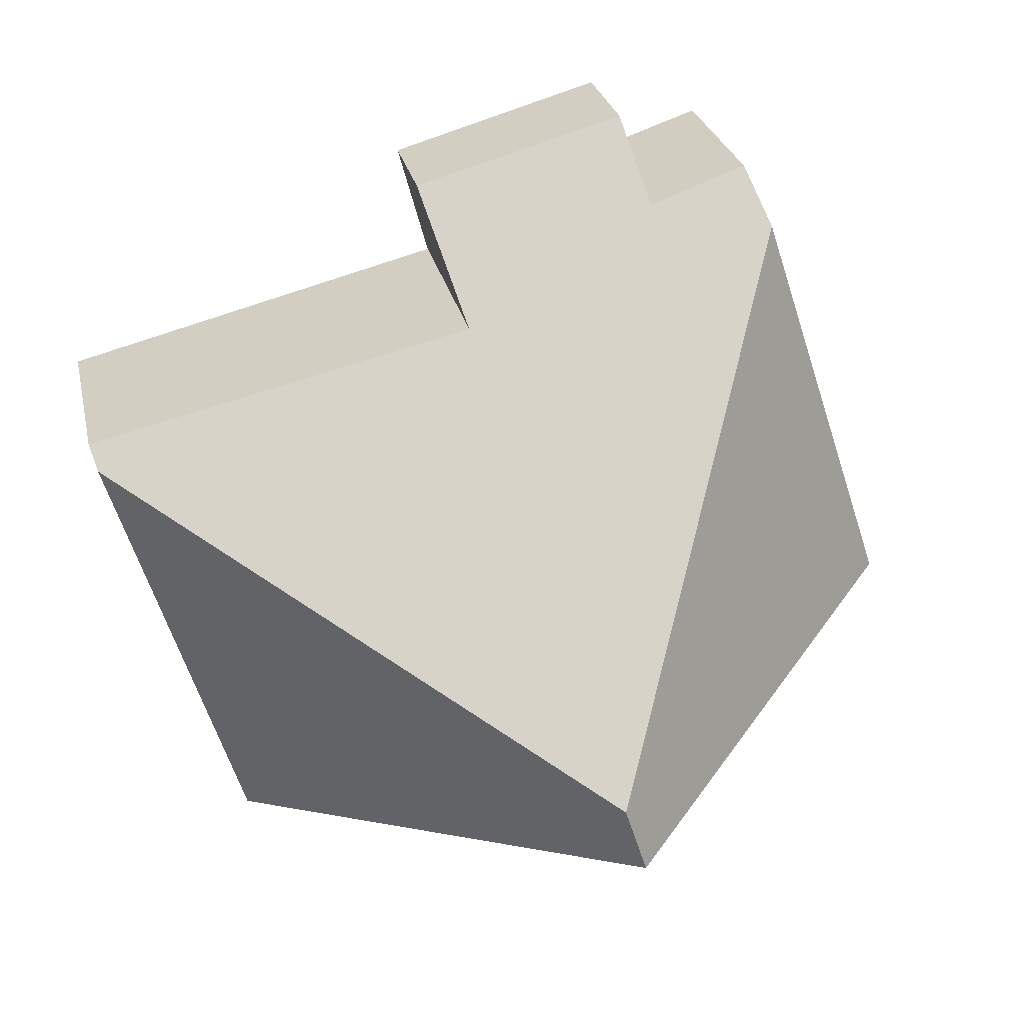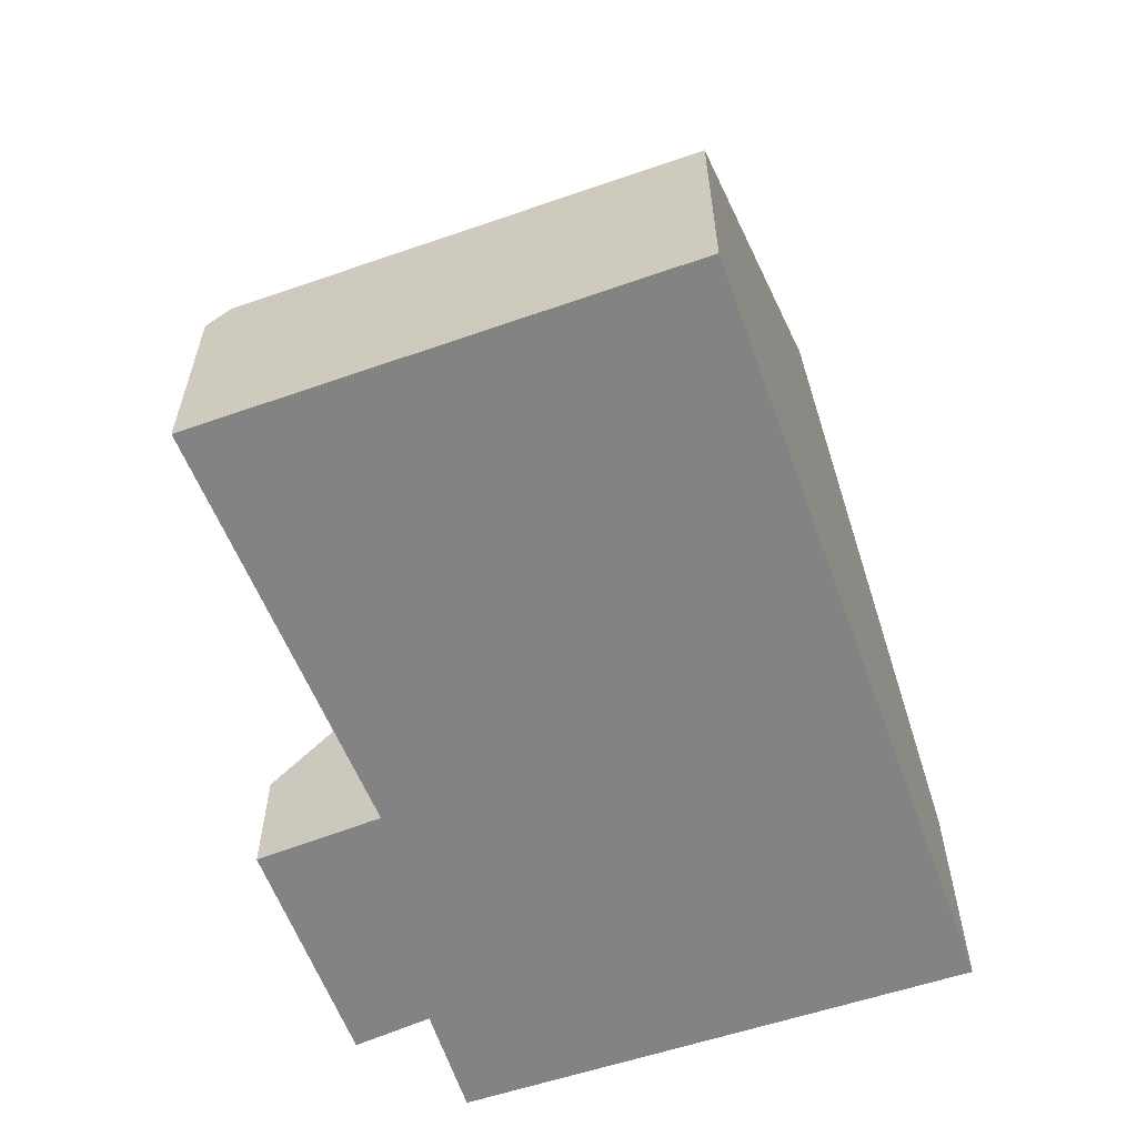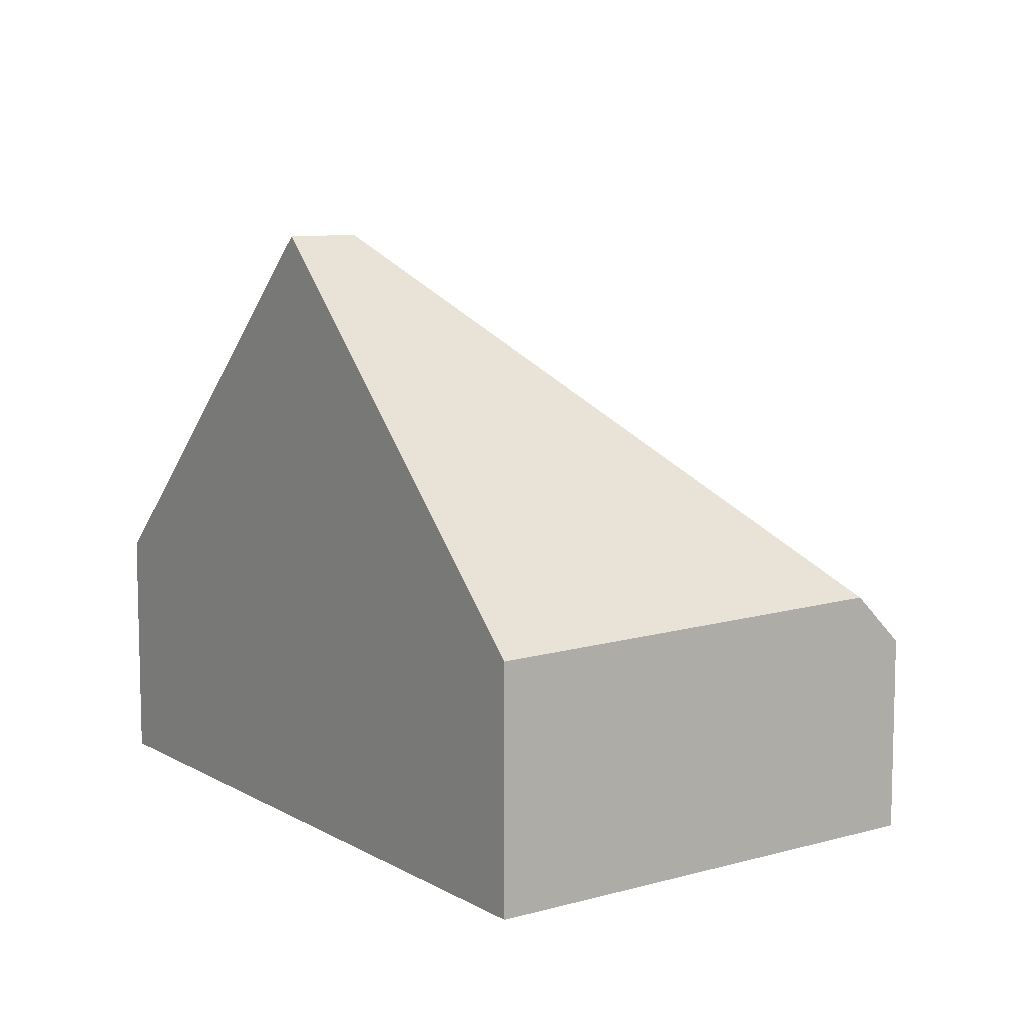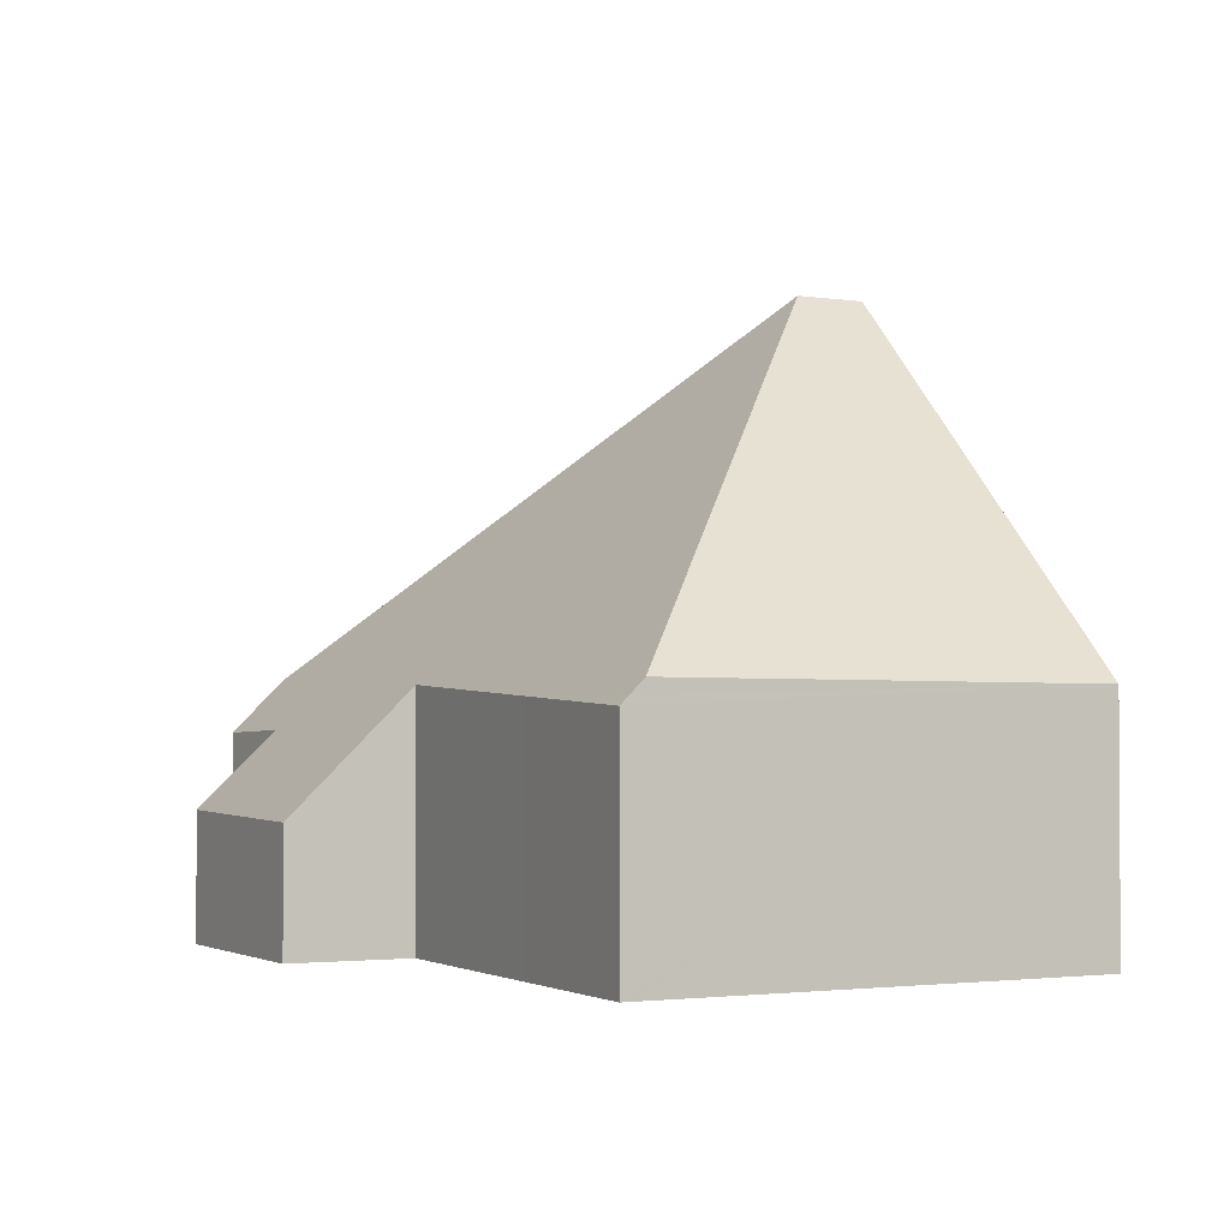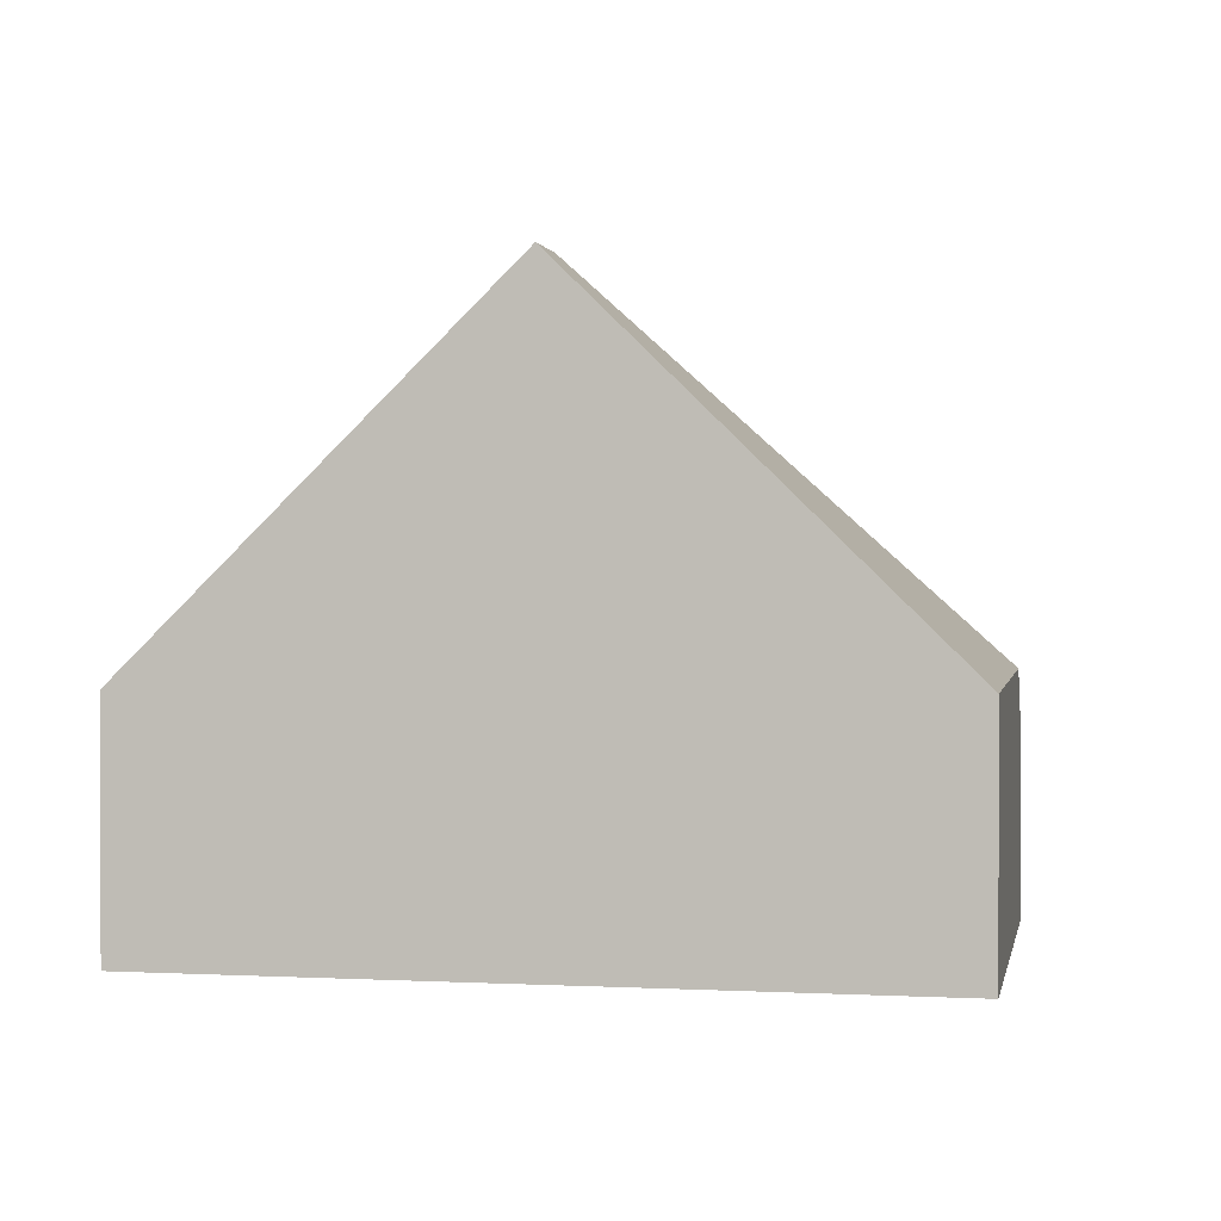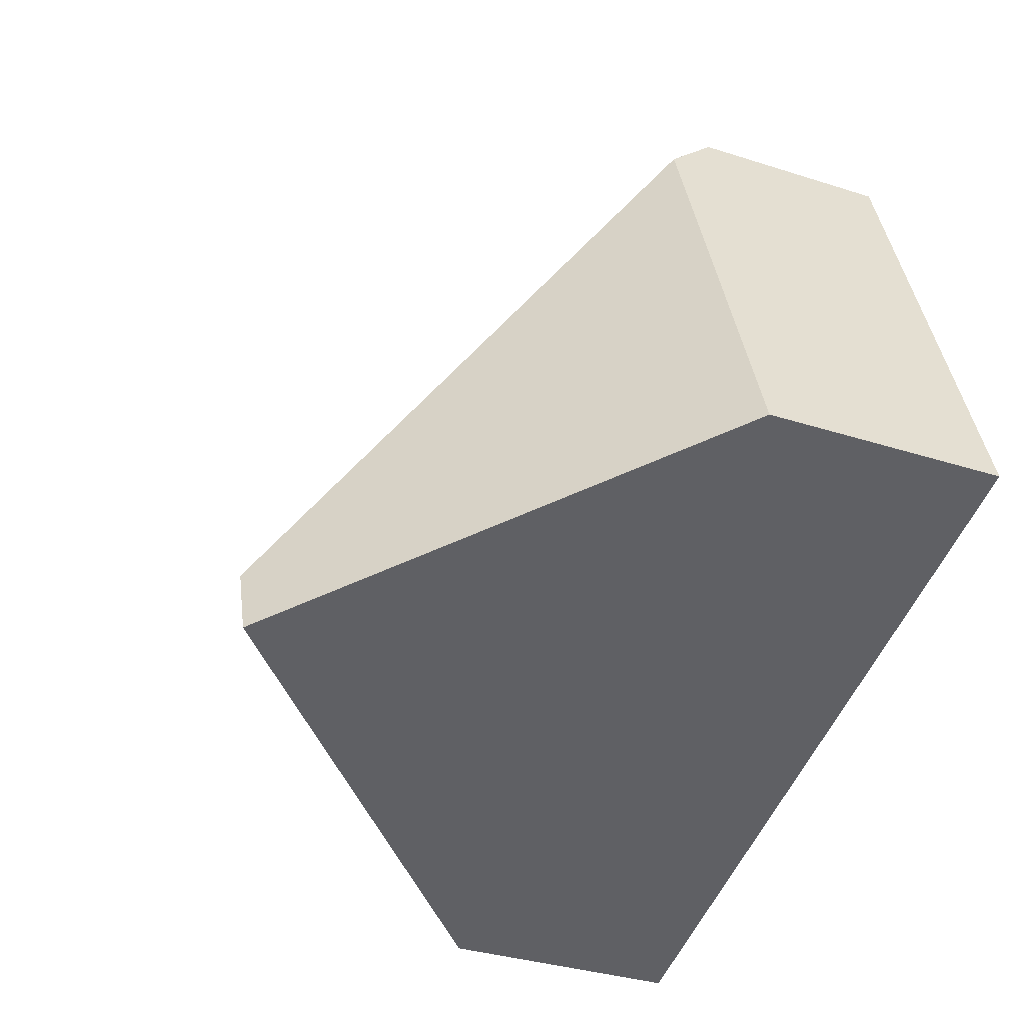
<metadata>
{"format":"obj","ext":"obj","renderer":"f3d","projection":"perspective","resolution":1024,"background":"white","views":[{"elev":27.1,"azim":167.8,"up":"+Z"},{"elev":-61.0,"azim":126.9,"up":"+Y"},{"elev":9.2,"azim":-107.6,"up":"+Y"},{"elev":-2.1,"azim":78.6,"up":"+Y"},{"elev":0.6,"azim":-151.0,"up":"+Y"},{"elev":-33.9,"azim":-113.6,"up":"+Z"}]}
</metadata>
<code>
v  6.294 1.674 1.606
v  5.087 1.674 1.979
v  6.313 1.613 1.666
v  6.264 1.774 1.508
v  2.797 4.455 -0.304
v  3.389 1.758 2.413
v  1.029 1.816 3.08
v  1.896 1.46 3.195
v  1.152 1.437 3.449
v  1.075 1.674 3.219
v  3.412 1.674 2.497
v  2.016 0.916 3.743
v  3.622 0.886 3.279
v  2.635 4.455 -0.814
v  5.289 1.751 -1.634
v  0 1.771 1.084e-16
v  2.016 -2.292e-16 3.743
v  3.622 -2.008e-16 3.279
v  3.389 -1.478e-16 2.413
v  5.087 -1.212e-16 1.979
v  6.313 -1.02e-16 1.666
v  1.896 -1.956e-16 3.195
v  1.152 -2.112e-16 3.449
v  3.412 -1.529e-16 2.497
v  6.294 -9.834e-17 1.606
v  5.289 1.001e-16 -1.634
v  6.264 -9.234e-17 1.508
v  2.635 4.984e-17 -0.814
v  0 0 0
v  1.029 -1.886e-16 3.08
v  1.075 -1.971e-16 3.219
g defaultobject
f 1 2 3
f 2 1 4
f 2 4 5
f 2 5 6
f 6 5 7
f 6 7 8
f 8 7 9
f 9 7 10
f 11 12 13
f 12 11 6
f 12 6 8
f 14 4 15
f 4 14 5
f 7 14 16
f 14 7 5
f 17 13 12
f 13 17 18
f 19 2 6
f 2 19 20
f 2 20 3
f 3 20 21
f 9 22 8
f 22 9 23
f 11 19 6
f 19 11 13
f 19 13 18
f 19 18 24
f 1 15 4
f 15 1 3
f 15 3 21
f 15 21 25
f 15 25 26
f 26 25 27
f 26 14 15
f 14 26 16
f 16 26 28
f 16 28 29
f 29 7 16
f 7 29 30
f 7 30 10
f 10 30 9
f 9 30 23
f 23 30 31
f 22 12 8
f 12 22 17
f 17 22 18
f 27 28 26
f 28 27 25
f 28 25 21
f 28 21 20
f 28 20 19
f 28 19 29
f 29 19 24
f 29 24 18
f 29 18 22
f 29 22 30
f 30 22 23
f 30 23 31

</code>
